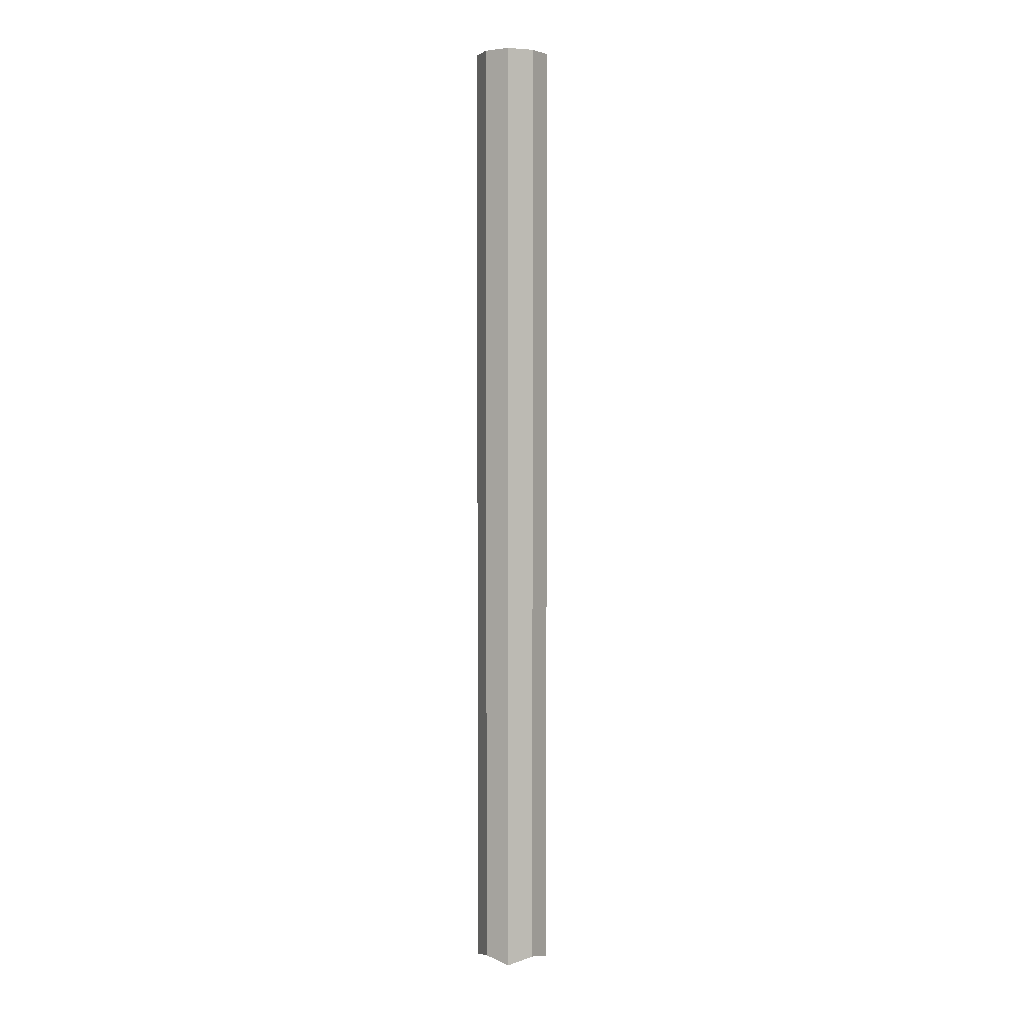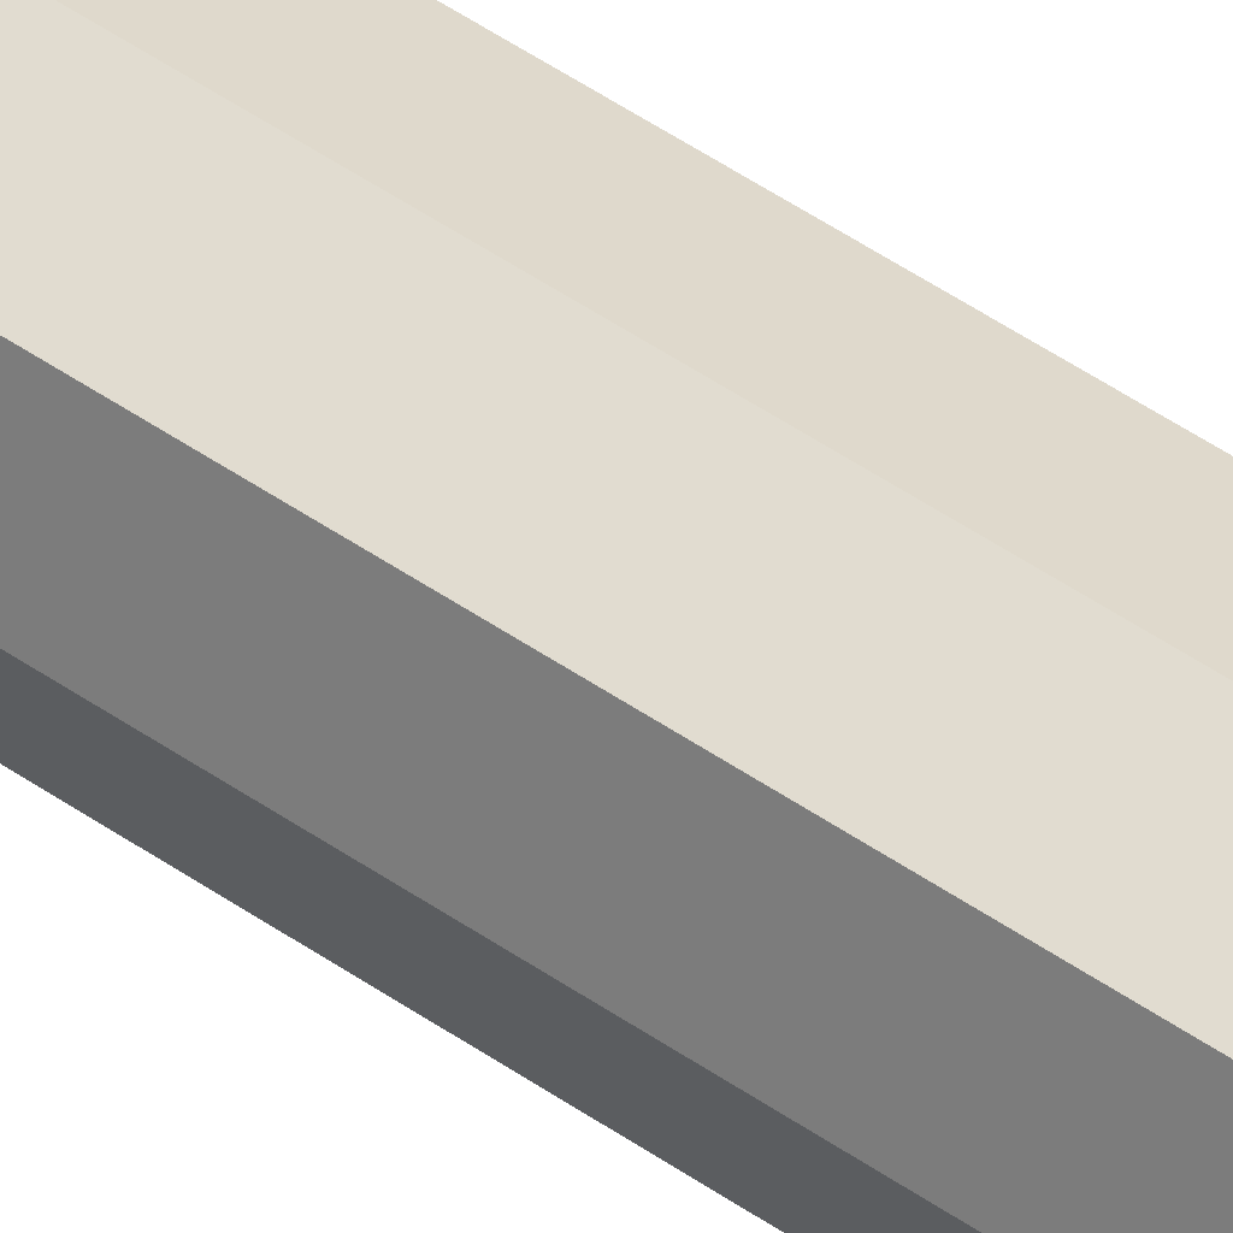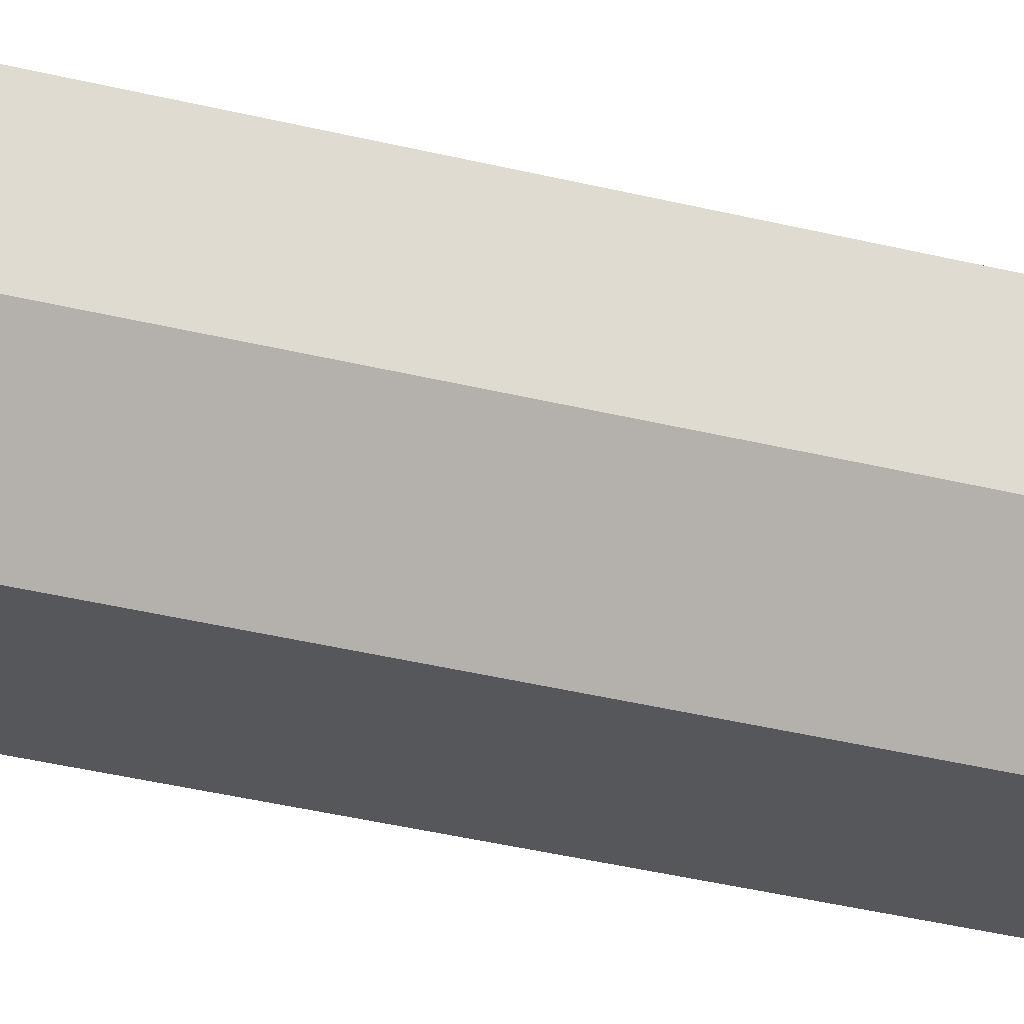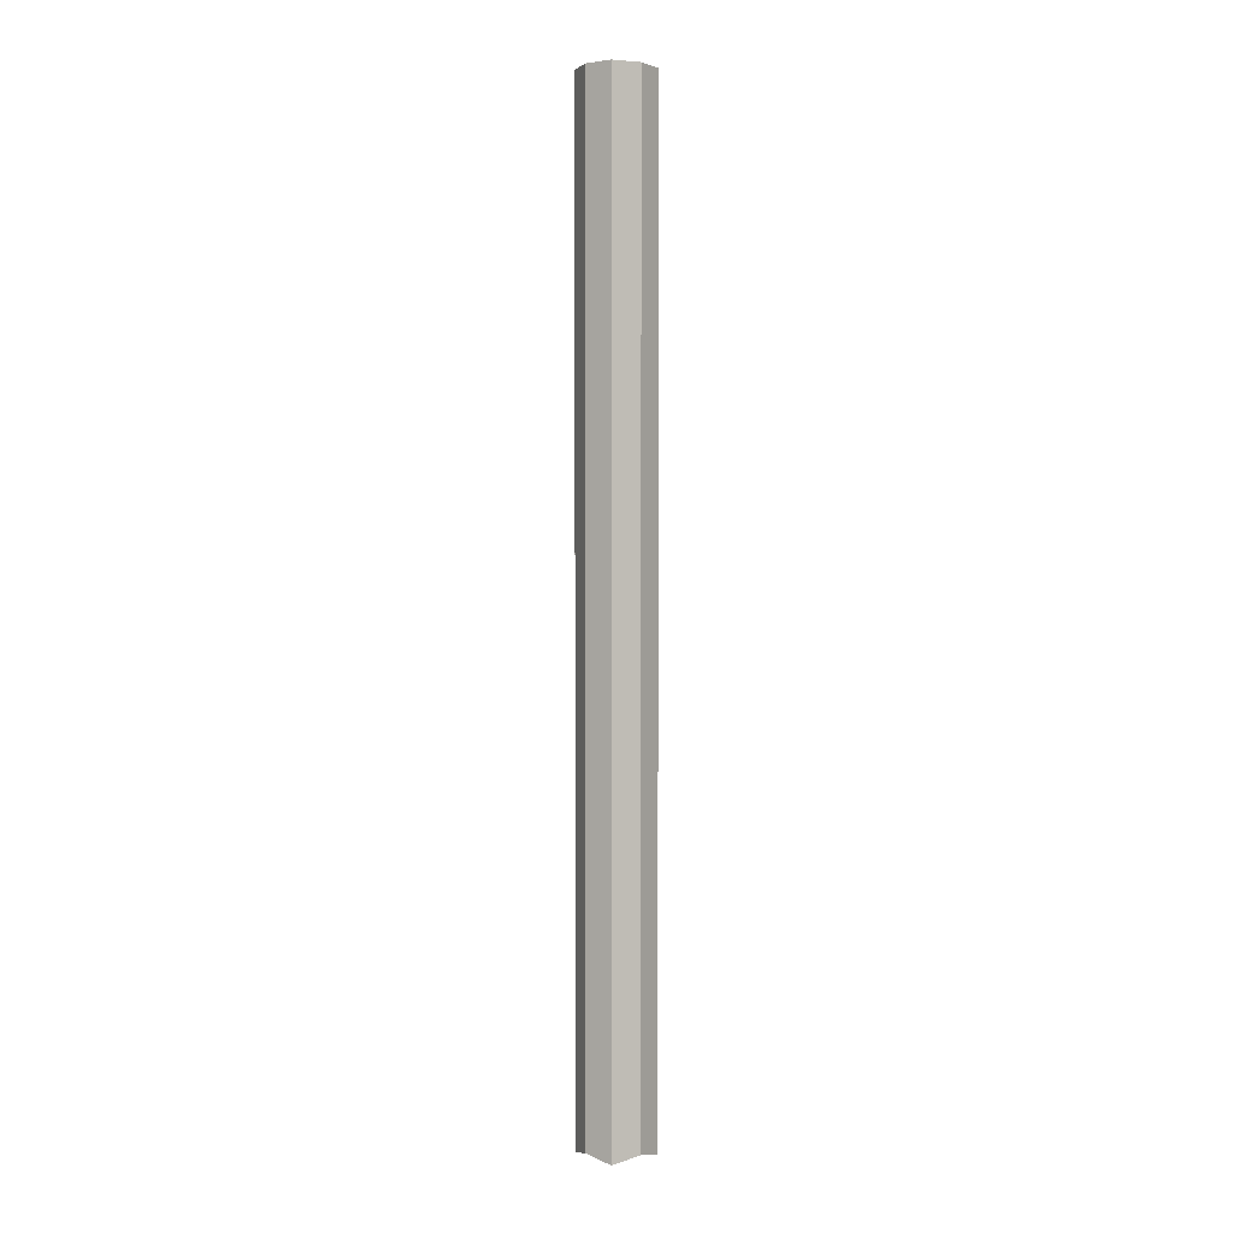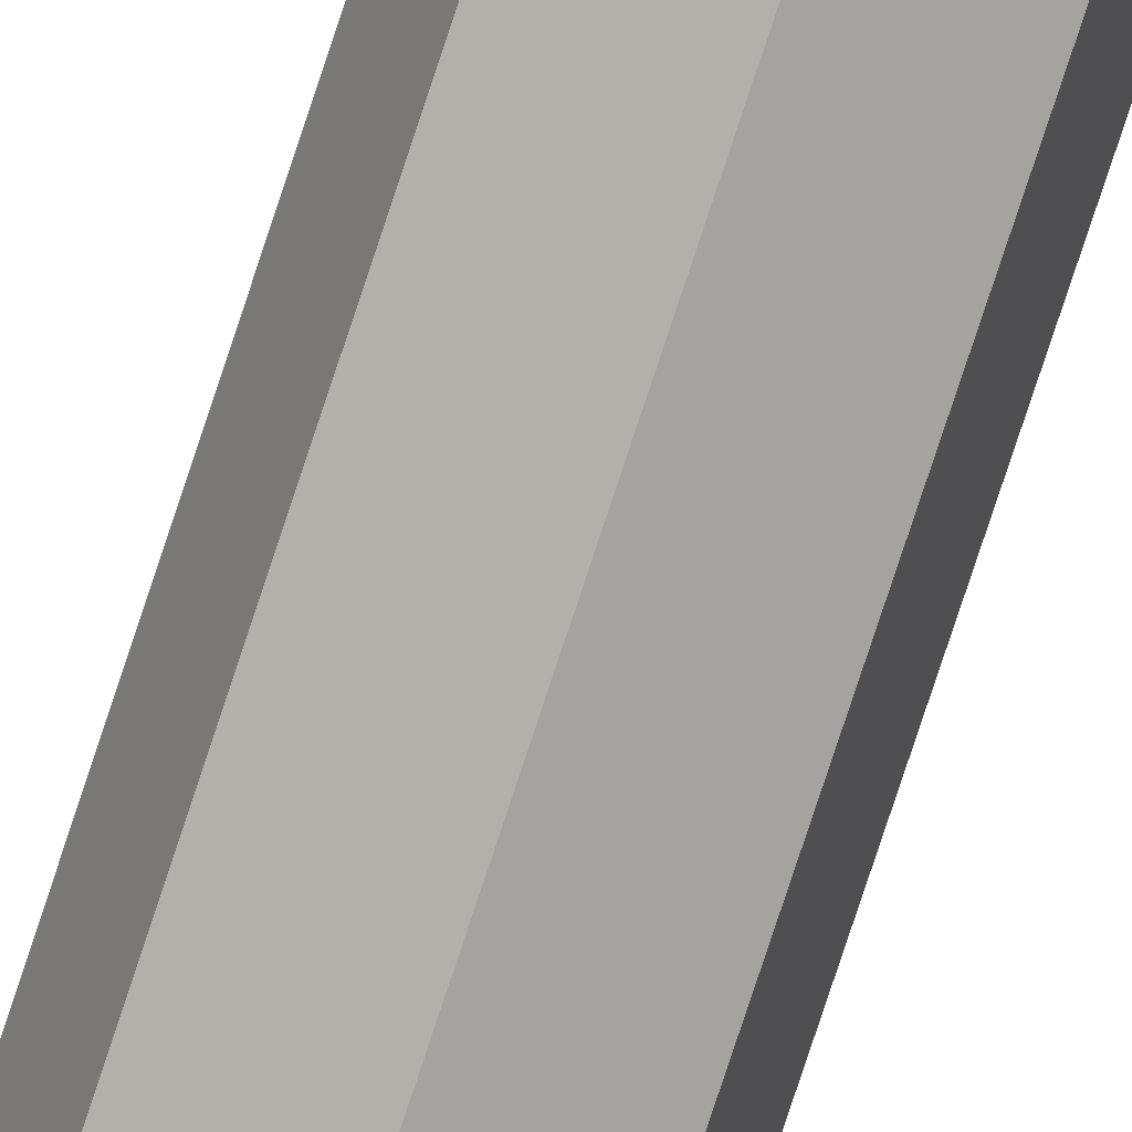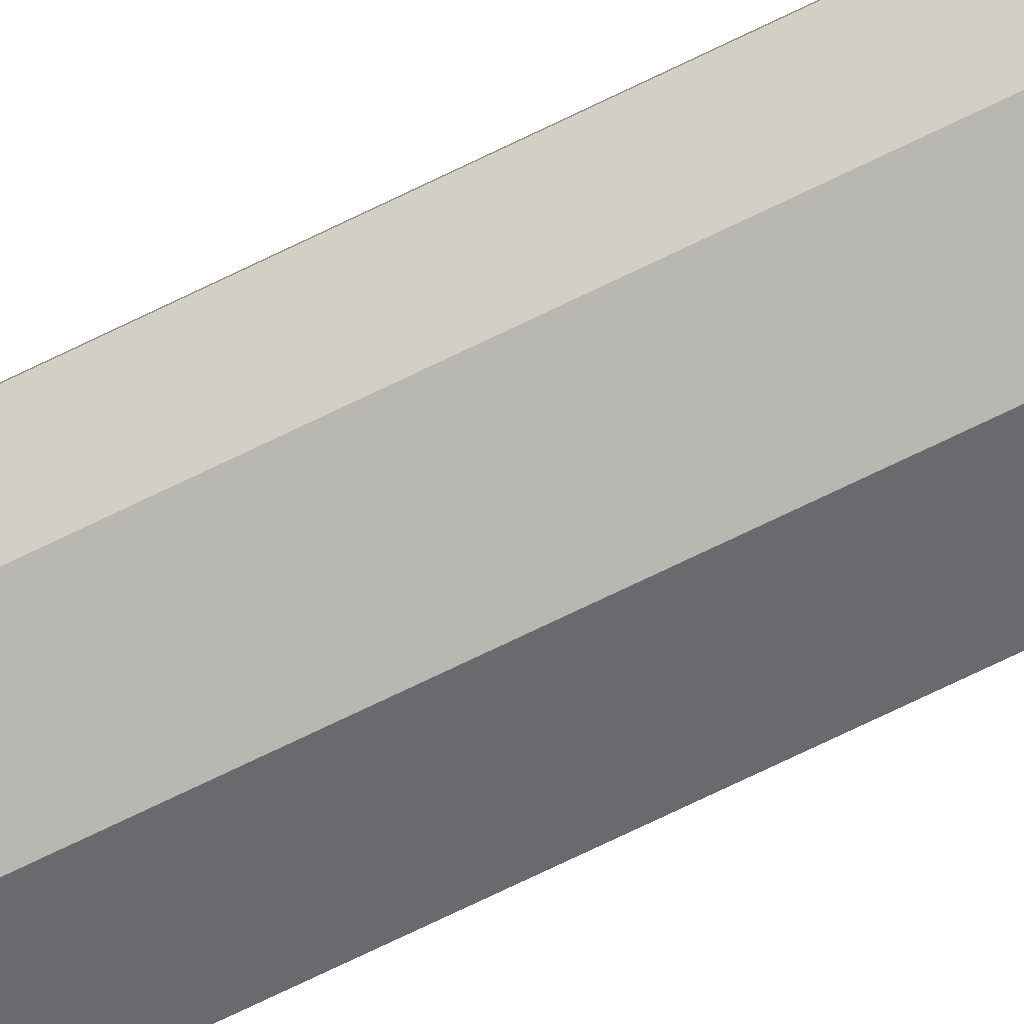
<metadata>
{"format":"obj","ext":"obj","renderer":"f3d","projection":"perspective","resolution":1024,"background":"white","views":[{"elev":3.6,"azim":-39.1,"up":"+Z"},{"elev":46.1,"azim":-50.9,"up":"+Y"},{"elev":-15.4,"azim":54.1,"up":"+Y"},{"elev":2.2,"azim":-38.7,"up":"+Z"},{"elev":-79.5,"azim":-18.3,"up":"+Y"},{"elev":-68.5,"azim":116.5,"up":"+Y"}]}
</metadata>
<code>
o Cube.002
v -0.07093 2.063 3.3
v -0.07093 2.202 3.3
v -0.07093 2.063 0.7171
v -0.07093 2.202 0.7171
v 0.07093 2.063 3.3
v 0.07093 2.202 3.3
v 0.07093 2.063 0.7171
v 0.07093 2.202 0.7171
v 0 2.04 0.7342
v 0 2.225 0.7342
v 0 2.04 3.3
v 0 2.225 3.3
v -0.09373 2.133 3.3
v -0.09373 2.133 0.7342
v 0.09373 2.133 0.7342
v 0.09373 2.133 3.3
v 0 2.133 3.3
v 0 2.133 0.7171
f 13 2 4 14
f 18 10 8 15
f 15 8 6 16
f 17 12 2 13
f 9 7 5 11
f 10 4 2 12
f 8 10 12 6
f 3 9 11 1
f 16 6 12 17
f 14 4 10 18
f 3 14 18 9
f 5 16 17 11
f 11 17 13 1
f 7 15 16 5
f 9 18 15 7
f 1 13 14 3

</code>
